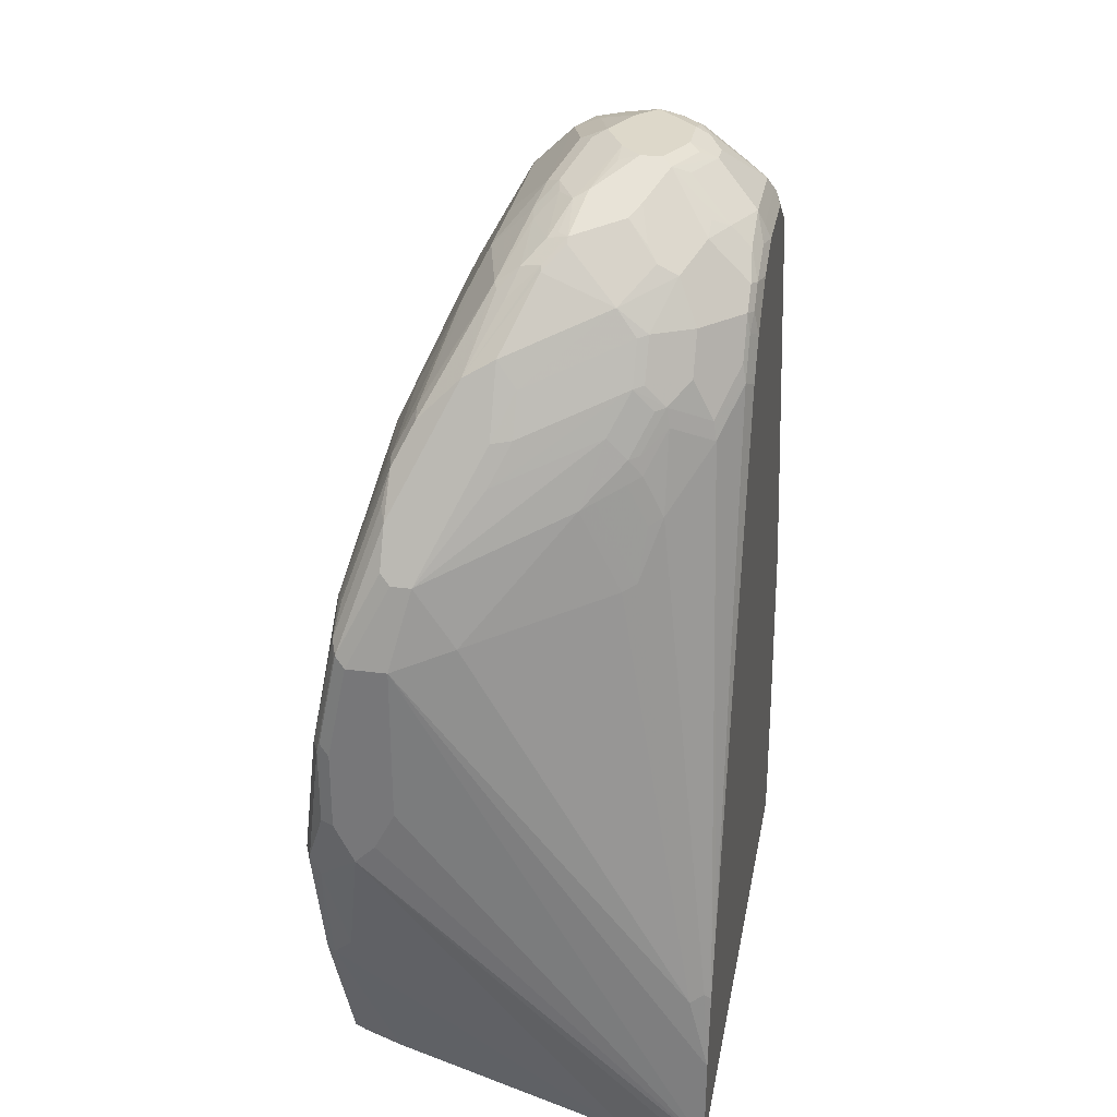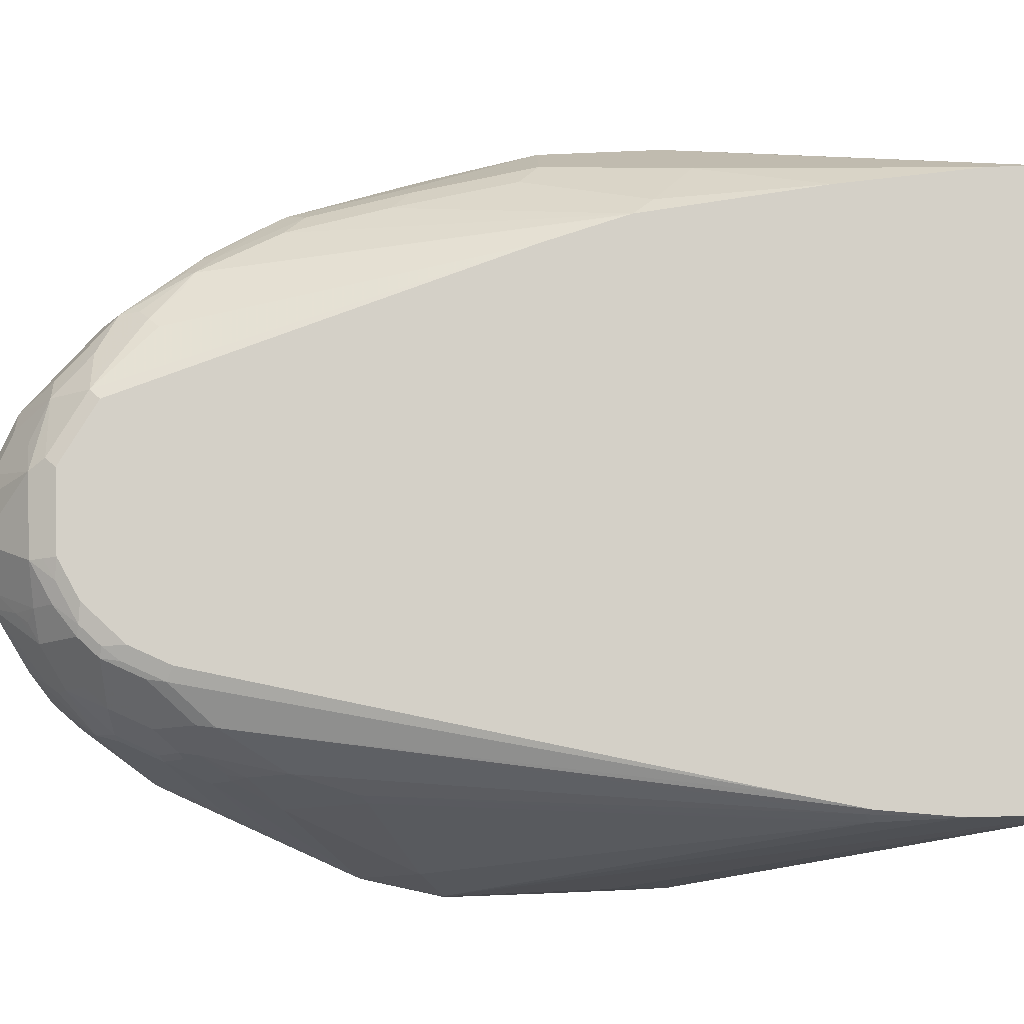
<metadata>
{"format":"obj","ext":"obj","renderer":"f3d","projection":"perspective","resolution":1024,"background":"white","views":[{"elev":31.0,"azim":100.5,"up":"+Z"},{"elev":80.0,"azim":87.6,"up":"+Y"}]}
</metadata>
<code>
v -0.3582 -0.3383 0.398
v -0.3383 -0.3383 0.4974
v -0.3582 -0.2785 0.398
v -0.3582 -0.3781 0.3781
v -0.3283 -0.3681 0.5073
v -0.2984 -0.3184 0.597
v -0.3184 -0.2587 0.5571
v -0.3333 -0.2562 0.4974
v -0.3548 -0.2752 0.4146
v -0.3383 -0.1592 0.398
v -0.3582 -0.2785 0.2388
v -0.3383 -0.1791 0.4179
v -0.3582 -0.3781 0.1791
v -0.3515 -0.3913 0.3715
v -0.3084 -0.3681 0.5471
v -0.2852 -0.325 0.6234
v -0.3383 -0.398 0.3781
v -0.2918 -0.3117 0.6102
v -0.2918 -0.1725 0.6102
v -0.2984 -0.1791 0.597
v -0.3383 -0.2587 0.4775
v -0.3184 -0.1592 0.4974
v -0.325 -0.1327 0.398
v -0.3383 -0.1592 0.2787
v -0.3333 -0.1567 0.4179
v -0.2984 -0.1194 0.5173
v -0.3184 -0.1393 0.4576
v -0.2918 -0.1062 0.5173
v -0.3383 -0.1791 0.199
v -0.3184 -0.1592 0.07964
v -0.3582 -0.3383 0.1791
v -0.3515 -0.3913 0.1725
v -0.3383 -0.3781 0.09954
v -0.3316 -0.3913 0.09287
v -0.2984 -0.4179 0.09954
v -0.2984 -0.3781 0.5173
v -0.2951 -0.3748 0.5339
v -0.2785 -0.3781 0.5372
v -0.2388 -0.3383 0.6566
v -0.2454 -0.325 0.6831
v -0.2653 -0.325 0.6632
v -0.2388 -0.4179 0.199
v -0.1592 -0.4179 0.2388
v -0.2984 -0.398 0.398
v -0.2587 -0.2985 0.6765
v -0.2587 -0.1393 0.6765
v -0.2719 -0.1327 0.65
v -0.2935 -0.1567 0.597
v -0.3134 -0.1567 0.5173
v -0.2785 -0.1393 0.6368
v -0.3051 -0.09287 0.398
v -0.2587 -8.88e-06 6.866e-05
v -0.325 -0.1327 0.2787
v -0.2587 -8.88e-06 -0.04328
v -0.2935 -0.1169 0.5372
v -0.2735 -0.1169 0.6368
v -0.2852 -0.09287 0.5173
v -0.2984 -0.0995 0.03986
v -0.2984 -0.1194 6.866e-05
v -0.2935 -0.1493 -0.02977
v -0.3383 -0.3383 0.09954
v -0.325 -0.4046 0.1062
v -0.3184 -0.3781 0.03986
v -0.3117 -0.3913 0.03319
v -0.3117 -0.4112 0.09287
v -0.2918 -0.4112 0.05309
v -0.2785 -0.4179 0.05975
v -0.2188 -0.398 0.4179
v 0 -0.398 0.4377
v 0.09943 -0.3781 0.5372
v -0.1558 -0.335 0.6732
v -0.1691 -0.3283 0.6865
v -0.1625 -0.3217 0.6997
v -0.1658 -0.2653 0.8026
v -0.2454 -0.3051 0.7031
v 0.2984 -0.398 0.2986
v 0.09943 -0.398 0.398
v -0.01984 -0.4179 0.1393
v -0.2255 -0.1857 0.7429
v -0.2255 -0.146 0.7429
v -0.2388 -0.1393 0.7163
v -0.2321 -0.1327 0.7296
v -0.2321 -0.09287 0.7097
v -0.2686 -0.1144 0.6467
v -0.2852 -0.05307 0.2588
v -0.2852 -0.07299 0.4179
v -0.2487 -8.88e-06 0.1393
v 0.3197 -8.88e-06 -0.04328
v -0.2785 -0.07961 -0.04328
v -0.2255 -0.07299 0.6964
v -0.2653 -0.09287 0.6169
v -0.2653 -0.07299 0.5372
v -0.2847 -0.1358 -0.04328
v -0.2847 -0.1393 -0.04328
v -0.2778 -0.3582 -0.04328
v -0.3184 -0.3582 0.03986
v -0.3084 -0.4079 0.07467
v -0.3117 -0.3781 0.02662
v -0.3084 -0.388 0.02494
v -0.2728 -0.3717 -0.04328
v -0.2703 -0.3746 -0.04328
v -0.2627 -0.3822 -0.04328
v -0.2552 -0.3897 -0.04328
v -0.2487 -0.4079 -0.0248
v -0.2388 -0.4129 -0.02236
v -0.2188 -0.4179 -0.01982
v 0.1791 -0.3781 0.5173
v 0.2984 -0.3582 0.5571
v 0.1393 -0.3383 0.6566
v -0.1367 -0.3333 0.6765
v -0.1343 -0.3283 0.6865
v -0.1417 -0.3233 0.6964
v 0.05301 -0.2454 0.8423
v -0.06626 -0.2454 0.8423
v -0.06626 -0.2056 0.8821
v -0.09284 -0.2122 0.8689
v -0.126 -0.2056 0.8622
v -0.1625 -0.2421 0.8192
v -0.2056 -0.2653 0.7628
v -0.1857 -0.1857 0.8026
v 0.3184 -0.398 0.2787
v 0.3383 -0.3781 0.4179
v 0 -0.4179 0.1194
v -0.1857 -0.146 0.8026
v -0.1923 -0.1327 0.7892
v -0.2288 -0.1144 0.7263
v -0.1691 -0.05474 0.786
v -0.2122 -0.07299 0.7296
v -0.2238 -0.08211 0.7163
v -0.2454 -0.0133 0.2986
v -0.2288 -8.88e-06 0.3185
v 0.3582 -0.2985 0.3582
v 0.3582 -0.3184 0.3185
v 0.3582 -0.3383 0.2986
v 0.3197 -0.01645 -0.04328
v 0.3184 -8.88e-06 0.05975
v 0.3582 -0.2985 0.5173
v -0.2056 -0.05307 0.7163
v -0.2454 -0.07299 0.6368
v -0.2522 -0.3922 -0.04328
v -0.2308 -0.4069 -0.04328
v -0.2228 -0.4109 -0.04328
v -0.2188 -0.4129 -0.04225
v -0.1989 -0.4179 -0.03972
v 0.3383 -0.3582 0.5173
v 0.3208 -0.3532 0.5571
v 0.3051 -0.3515 0.5704
v 0.2785 -0.3383 0.6169
v 0.2611 -0.3333 0.6368
v 0.2587 -0.3184 0.6765
v 0.1459 -0.3316 0.6699
v 0.1592 -0.3184 0.6964
v 0.1658 -0.3117 0.7097
v 0.1459 -0.2719 0.7892
v 0.1326 -0.2653 0.8026
v 0.1061 -0.252 0.8291
v 0.07293 -0.2056 0.8821
v -0.08955 -0.189 0.8854
v -0.08288 -0.2023 0.8789
v 0.01325 -0.1857 0.902
v 0.01984 -0.1592 0.9154
v -0.05967 -0.1791 0.8954
v -0.1061 -0.1658 0.8821
v -0.1459 -0.2056 0.8423
v -0.1658 -0.2255 0.8225
v 0.01984 -0.4179 0.01996
v 0.2785 -0.398 0.1393
v 0.3283 -0.393 0.2687
v 0.3316 -0.3913 0.2787
v 0.3515 -0.3714 0.4179
v 0.3407 -0.3532 0.5372
v -0.1459 -0.126 0.8423
v -0.1658 -0.126 0.8225
v -0.1724 -0.1128 0.8092
v -0.1691 -0.09455 0.8058
v -0.189 -0.1144 0.786
v -0.08955 -0.09455 0.8854
v -0.1094 -0.05474 0.8456
v -0.08955 -0.03486 0.8456
v -0.1293 -0.03486 0.8058
v -0.08955 -0.005 0.8058
v -0.1691 -0.0448 0.7661
v -0.2089 -0.06468 0.7263
v -0.2274 -8.88e-06 0.3241
v 0.3582 -0.3582 0.3383
v 0.3383 -0.3781 0.2787
v 0.3333 -0.3805 0.2588
v 0.3134 -0.3606 0.1592
v 0.3184 -0.3383 0.1592
v 0.3175 -0.08006 -0.04328
v 0.3184 -0.07614 -0.04328
v 0.3084 -8.88e-06 0.1393
v 0.3117 -0.006636 0.146
v 0.3184 -0.01993 0.1393
v 0.3383 -0.2388 0.5372
v 0.3383 -0.2785 0.597
v 0.3582 -0.3383 0.5173
v -0.1592 -0.03237 0.7561
v -0.189 -0.0448 0.7263
v -0.2181 -0.4125 -0.04328
v -0.217 -0.4127 -0.04328
v -0.1958 -0.4171 -0.04328
v -0.1756 -0.4179 -0.04328
v 0.3233 -0.3482 0.567
v 0.281 -0.3134 0.6765
v 0.2852 -0.3316 0.6301
v 0.2653 -0.3117 0.6898
v 0.2454 -0.2918 0.7296
v 0.2321 -0.2852 0.7429
v 0.1658 -0.252 0.8092
v 0.1857 -0.2321 0.8291
v 0.1061 -0.2122 0.8689
v 0.08618 -0.1924 0.8888
v -0.01984 -0.1393 0.9154
v -0.07622 -0.1758 0.8921
v -0.03976 -0.1194 0.9154
v -0.07959 -0.1592 0.8954
v 0.02651 -0.1725 0.9087
v 0.05967 -0.1393 0.9154
v -0.09284 -0.1526 0.8888
v -0.1061 -0.146 0.8821
v -0.09943 -0.4179 -0.04328
v 0.1989 -0.398 -0.04328
v 0.2885 -0.393 0.1294
v 0.3515 -0.3714 0.3383
v 0.3532 -0.3681 0.4279
v 0.3515 -0.3515 0.5173
v 0.3532 -0.3482 0.5272
v 0.3333 -0.3283 0.587
v 0.301 -0.3134 0.6566
v -0.09284 -0.1128 0.8888
v -0.04972 -0.09455 0.9053
v -0.06963 -0.07462 0.8854
v -0.04972 -0.03486 0.8655
v -0.01984 -0.0133 0.8622
v -0.06963 -0.02488 0.8456
v -0.07959 -8.88e-06 0.7959
v -0.2049 -8.88e-06 0.4039
v -0.1492 -0.02488 0.7462
v -0.05967 -0.01244 0.8357
v -0.0298 -0.005 0.8456
v 0.3582 -0.3582 0.4179
v 0.2918 -0.3847 0.1261
v 0.2346 -0.3368 -0.04328
v 0.2935 -8.88e-06 0.2015
v 0.2122 -0.02656 0.7031
v 0.252 -0.06636 0.6433
v 0.2719 -0.08624 0.5836
v 0.2785 -0.0995 0.577
v 0.2785 -0.1194 0.6169
v 0.2785 -0.1393 0.6566
v 0.3184 -0.2189 0.597
v 0.3383 -0.2985 0.597
v 0.2537 -0.1194 0.7188
v 0.2935 -0.2189 0.679
v 0.2785 -0.2189 0.7163
v 0.2719 -0.2189 0.7296
v 0.2918 -0.2388 0.6898
v 0.2587 -0.2189 0.7561
v 0.2835 -0.3084 0.6865
v 0.2637 -0.2885 0.7263
v 0.2537 -0.2487 0.7661
v 0.194 -0.2288 0.8257
v 0.184 -0.2089 0.8456
v 0.1243 -0.2089 0.8655
v 0.1044 -0.189 0.8854
v 0.126 -0.1725 0.8888
v 0 -0.07961 0.9154
v -0.03976 -0.09704 0.9103
v -0.05301 -0.1128 0.9087
v 0.1193 -0.1592 0.8954
v 0.08204 -0.1393 0.9103
v 0.07959 -0.1194 0.9154
v 0.2012 -0.3968 -0.04328
v 0.2122 -0.3913 -0.04328
v 0.3333 -0.3084 0.6069
v 0.3134 -0.3084 0.6467
v -0.0298 -0.07462 0.9053
v 0.05967 -0.0133 0.8622
v -0.01984 -0.006636 0.849
v -0.009887 -0.06468 0.9053
v 0 -0.06636 0.9087
v 0.01984 -0.05307 0.902
v -0.01984 -8.88e-06 0.8357
v 0.2134 -0.389 -0.04328
v 0.2188 -0.3781 -0.04328
v 0.1592 -8.88e-06 0.7362
v 0.1724 -0.006636 0.7429
v 0.2089 -0.02987 0.7213
v 0.2321 -0.06636 0.723
v 0.252 -0.08624 0.6831
v 0.2587 -0.07961 0.6368
v 0.2587 -0.0995 0.6765
v 0.2719 -0.126 0.6632
v 0.2537 -0.0995 0.6989
v 0.2587 -0.2388 0.7561
v 0.2338 -0.0995 0.7586
v 0.2735 -0.199 0.7188
v 0.2537 -0.199 0.7586
v 0.2454 -0.2189 0.7827
v 0.194 -0.189 0.8456
v 0.189 -0.189 0.8506
v 0.2056 -0.2189 0.8225
v 0.2852 -0.2785 0.7031
v 0.1642 -0.189 0.8655
v 0.1616 -0.1791 0.8705
v 0.1691 -0.1692 0.8705
v 0.03976 -0.07961 0.9154
v -0.01984 -0.07712 0.9103
v 0.1326 -0.1592 0.8888
v 0.07959 -0.0995 0.9154
v 0.1459 -0.1592 0.8821
v 0.09943 -0.03318 0.8622
v 0.09943 -0.0133 0.8423
v 0.07959 -0.005 0.8382
v 0.05967 -0.006636 0.849
v 0.03976 -0.05307 0.902
v 0.05967 -8.88e-06 0.8357
v 0.1393 -8.88e-06 0.776
v 0.1525 -0.006636 0.7827
v 0.1691 -0.00999 0.7611
v 0.2288 -0.06967 0.7412
v 0.2089 -0.04975 0.7611
v 0.2487 -0.08956 0.7014
v 0.2338 -0.07961 0.7387
v 0.2288 -0.08956 0.7611
v 0.2139 -0.0995 0.7984
v 0.2056 -0.1194 0.8225
v 0.1741 -0.1692 0.8655
v 0.1459 -0.1194 0.8821
v 0.04972 -0.06967 0.9103
v 0.08955 -0.08956 0.9103
v 0.1293 -0.04975 0.8606
v 0.07959 -0.07299 0.902
v 0.09943 -0.05973 0.883
v 0.1094 -0.04975 0.8705
v 0.1293 -0.00999 0.8208
v 0.1193 -0.005 0.8183
v 0.09943 -8.88e-06 0.8158
v 0.1393 -0.005 0.7984
v 0.1492 -0.00999 0.8009
v 0.1691 -0.02987 0.8009
v 0.189 -0.04975 0.8009
v 0.2089 -0.08956 0.8009
v 0.1691 -0.06967 0.8407
v 0.1691 -0.08956 0.8506
v 0.1592 -0.0995 0.8631
v 0.1293 -0.1095 0.8904
v 0.1193 -0.07961 0.883
v 0.1691 -0.04975 0.8208
f 1 2 3
f 185 242 226
f 185 226 225
f 187 224 243
f 187 243 188
f 188 243 190
f 188 190 189
f 190 243 244
f 192 245 246
f 192 246 193
f 193 246 247
f 193 247 248
f 193 248 194
f 194 248 249
f 194 249 195
f 195 249 250
f 195 250 251
f 195 251 252
f 184 199 238
f 181 284 237
f 181 241 284
f 181 240 241
f 173 175 174
f 177 231 270
f 177 270 232
f 177 232 278
f 177 278 233
f 177 233 179
f 177 179 178
f 179 233 278
f 195 252 196
f 179 278 234
f 179 235 236
f 179 236 181
f 179 181 180
f 181 237 238
f 181 238 239
f 181 239 198
f 181 198 182
f 181 236 240
f 179 234 235
f 196 252 251
f 196 251 254
f 196 254 255
f 211 263 264
f 211 264 265
f 211 265 212
f 211 261 262
f 212 265 213
f 213 266 267
f 213 265 266
f 214 216 215
f 211 262 263
f 216 268 269
f 216 270 231
f 216 231 220
f 216 220 217
f 219 271 272
f 219 272 273
f 219 267 271
f 223 274 224
f 224 274 275
f 216 269 270
f 172 175 173
f 209 211 210
f 208 261 211
f 196 255 256
f 196 256 257
f 196 257 258
f 196 258 259
f 196 259 296
f 196 296 253
f 197 253 276
f 197 276 228
f 208 211 209
f 197 228 226
f 198 239 238
f 198 238 199
f 204 230 260
f 204 260 205
f 205 260 207
f 205 207 206
f 207 260 261
f 207 261 208
f 197 226 242
f 224 275 243
f 172 177 175
f 172 221 231
f 143 201 202
f 143 202 144
f 144 202 203
f 146 204 205
f 146 205 147
f 146 171 204
f 147 205 206
f 147 206 148
f 148 206 150
f 148 150 149
f 150 207 153
f 150 153 152
f 150 152 151
f 150 206 207
f 153 207 154
f 154 207 208
f 154 208 209
f 143 200 201
f 142 200 143
f 138 199 184
f 138 198 199
f 132 242 185
f 132 185 134
f 132 134 133
f 134 185 186
f 134 186 187
f 134 187 188
f 134 188 189
f 134 189 190
f 154 209 155
f 134 190 191
f 136 192 193
f 136 193 194
f 136 194 137
f 137 195 196
f 137 196 253
f 137 253 197
f 137 194 195
f 138 182 198
f 134 191 135
f 155 209 156
f 156 209 210
f 156 210 211
f 163 231 221
f 166 222 223
f 166 223 167
f 167 223 224
f 168 187 169
f 168 224 187
f 169 187 186
f 169 186 185
f 163 220 231
f 169 185 225
f 170 226 228
f 170 228 227
f 170 227 171
f 170 225 226
f 171 227 228
f 171 228 229
f 171 229 230
f 171 230 204
f 169 225 170
f 172 231 177
f 163 217 220
f 161 218 213
f 156 211 212
f 156 212 157
f 157 213 218
f 157 218 160
f 157 212 213
f 158 162 214
f 158 214 215
f 158 215 216
f 161 213 267
f 158 216 217
f 160 218 161
f 161 219 273
f 161 273 311
f 161 311 308
f 161 308 268
f 161 268 216
f 161 216 214
f 161 214 162
f 158 217 163
f 228 276 229
f 229 276 277
f 229 277 230
f 299 327 328
f 299 328 300
f 300 328 301
f 301 329 307
f 301 307 302
f 301 328 329
f 305 307 306
f 307 330 312
f 307 312 310
f 307 329 330
f 308 311 332
f 308 332 331
f 308 331 317
f 311 330 332
f 313 333 337
f 313 337 314
f 313 317 334
f 297 322 326
f 297 325 322
f 297 299 298
f 297 327 299
f 287 319 320
f 287 320 288
f 288 320 341
f 288 341 321
f 288 321 289
f 289 321 342
f 289 342 323
f 289 323 322
f 313 334 335
f 290 322 324
f 291 324 295
f 291 295 293
f 293 295 294
f 295 324 322
f 295 322 325
f 295 325 297
f 297 326 344
f 297 344 327
f 290 324 291
f 313 335 336
f 313 336 333
f 314 337 338
f 332 335 334
f 332 348 347
f 332 347 349
f 332 349 333
f 332 333 335
f 333 336 335
f 333 349 347
f 333 347 345
f 330 348 332
f 333 345 350
f 333 342 341
f 333 341 337
f 337 341 340
f 337 340 338
f 342 350 343
f 343 350 345
f 343 345 344
f 345 347 346
f 333 350 342
f 281 309 282
f 330 347 348
f 328 330 329
f 315 318 316
f 315 338 339
f 315 339 318
f 317 331 332
f 317 332 334
f 319 339 338
f 319 338 340
f 319 340 320
f 330 346 347
f 320 340 341
f 322 323 326
f 323 342 343
f 323 343 344
f 323 344 326
f 327 344 328
f 328 344 345
f 328 345 346
f 328 346 330
f 321 341 342
f 280 318 284
f 280 316 318
f 279 317 313
f 246 289 322
f 246 322 290
f 246 290 247
f 247 290 291
f 247 291 293
f 247 293 292
f 247 292 248
f 248 292 293
f 246 288 289
f 248 293 294
f 248 251 250
f 248 250 249
f 251 294 295
f 251 295 254
f 253 296 262
f 253 262 276
f 254 295 297
f 254 297 255
f 248 294 251
f 255 297 298
f 245 288 246
f 243 286 244
f 230 277 260
f 232 270 269
f 232 269 309
f 232 309 278
f 234 278 235
f 235 279 316
f 235 316 280
f 235 280 241
f 245 287 288
f 235 241 236
f 235 281 282
f 235 282 283
f 235 283 317
f 235 317 279
f 236 241 240
f 241 280 284
f 243 275 285
f 243 285 286
f 235 278 281
f 132 197 242
f 255 298 256
f 256 299 257
f 267 305 306
f 268 308 317
f 268 317 283
f 268 283 282
f 268 282 309
f 268 309 269
f 271 273 272
f 271 307 310
f 267 307 271
f 271 310 273
f 273 312 330
f 273 330 311
f 276 304 277
f 278 309 281
f 279 313 314
f 279 314 338
f 279 338 315
f 279 315 316
f 273 310 312
f 256 298 299
f 267 306 307
f 265 305 266
f 257 299 259
f 257 259 258
f 259 299 300
f 259 300 262
f 259 262 296
f 260 277 261
f 261 277 262
f 262 300 301
f 266 305 267
f 262 301 302
f 262 303 263
f 262 277 304
f 262 304 276
f 263 303 264
f 264 302 307
f 264 307 305
f 264 305 265
f 264 303 302
f 262 302 303
f 132 137 197
f 161 267 219
f 131 139 138
f 35 123 78
f 35 78 43
f 35 43 42
f 36 38 37
f 38 68 69
f 38 69 70
f 38 70 71
f 38 71 39
f 38 44 68
f 39 71 72
f 39 72 40
f 40 72 73
f 40 73 74
f 40 74 75
f 40 75 41
f 41 75 45
f 43 76 77
f 35 166 123
f 35 222 166
f 131 138 184
f 35 144 203
f 29 54 58
f 29 58 59
f 29 59 30
f 30 59 31
f 31 59 60
f 31 60 61
f 32 34 62
f 32 62 35
f 43 77 69
f 33 61 96
f 33 63 64
f 33 64 34
f 34 64 62
f 35 62 65
f 35 65 66
f 35 66 67
f 35 67 106
f 35 106 144
f 33 96 63
f 43 69 68
f 43 68 44
f 43 78 76
f 52 339 319
f 52 319 287
f 52 287 245
f 52 245 192
f 52 192 136
f 52 136 88
f 52 88 54
f 54 88 135
f 52 318 339
f 54 135 191
f 54 190 244
f 54 244 286
f 54 286 285
f 54 285 275
f 54 275 274
f 54 274 223
f 54 223 222
f 54 222 203
f 54 191 190
f 28 55 57
f 52 284 318
f 52 238 237
f 45 75 79
f 46 80 81
f 46 81 82
f 46 82 47
f 47 82 83
f 47 83 84
f 47 84 56
f 47 56 50
f 52 237 284
f 48 56 49
f 51 57 92
f 51 92 86
f 51 86 130
f 51 130 85
f 52 85 87
f 52 87 131
f 52 131 184
f 52 184 238
f 51 85 52
f 28 57 51
f 26 28 27
f 26 55 28
f 5 17 15
f 6 18 7
f 6 16 18
f 7 18 19
f 7 19 20
f 7 20 8
f 8 21 9
f 8 20 21
f 5 14 17
f 9 21 22
f 10 23 53
f 10 53 24
f 10 12 22
f 10 22 49
f 10 49 25
f 10 25 55
f 10 55 26
f 10 26 27
f 9 22 12
f 10 27 28
f 5 16 6
f 5 15 41
f 1 3 11
f 1 11 31
f 1 31 13
f 1 13 4
f 1 4 2
f 2 5 6
f 2 6 7
f 2 7 8
f 5 41 16
f 2 8 9
f 2 4 5
f 3 10 24
f 3 24 11
f 3 9 12
f 3 12 10
f 4 13 32
f 4 32 14
f 4 14 5
f 2 9 3
f 54 203 202
f 10 28 23
f 11 29 30
f 18 80 46
f 18 46 19
f 19 46 47
f 19 47 50
f 19 50 20
f 20 48 49
f 20 49 22
f 20 22 21
f 18 79 80
f 20 50 56
f 23 28 51
f 23 51 52
f 23 52 54
f 23 54 53
f 24 53 54
f 24 54 29
f 25 49 56
f 25 56 55
f 20 56 48
f 11 24 29
f 18 45 79
f 17 44 38
f 11 30 31
f 13 31 61
f 13 61 33
f 13 33 34
f 13 34 32
f 14 32 35
f 14 35 17
f 15 17 36
f 17 38 36
f 15 36 37
f 15 38 39
f 15 39 40
f 15 40 41
f 16 41 45
f 16 45 18
f 17 35 42
f 17 42 43
f 17 43 44
f 15 37 38
f 54 202 201
f 35 203 222
f 54 200 142
f 109 149 150
f 109 150 151
f 109 151 152
f 109 152 110
f 110 152 153
f 110 153 111
f 111 153 154
f 111 154 155
f 111 155 112
f 112 155 156
f 112 156 113
f 113 157 115
f 113 115 114
f 113 156 157
f 115 158 159
f 115 159 116
f 115 157 160
f 108 149 109
f 108 148 149
f 108 147 148
f 108 146 147
f 88 137 132
f 90 129 138
f 90 138 91
f 91 138 139
f 92 139 131
f 95 100 99
f 95 99 98
f 103 140 104
f 115 160 161
f 104 140 141
f 104 142 105
f 105 142 143
f 105 143 144
f 105 144 106
f 107 122 108
f 108 122 145
f 108 145 171
f 108 171 146
f 104 141 142
f 115 161 162
f 115 162 158
f 116 159 117
f 124 173 174
f 124 174 125
f 125 174 175
f 125 175 176
f 125 176 126
f 126 176 175
f 126 175 127
f 127 175 177
f 124 172 173
f 127 177 178
f 127 179 180
f 127 180 181
f 127 181 182
f 127 182 138
f 127 138 183
f 127 183 128
f 128 183 129
f 129 183 138
f 127 178 179
f 88 136 137
f 122 169 170
f 122 170 171
f 117 159 158
f 117 158 163
f 117 163 221
f 117 221 172
f 117 172 164
f 117 164 165
f 117 165 118
f 118 165 119
f 54 201 200
f 119 165 120
f 120 164 172
f 120 172 124
f 121 123 166
f 121 166 167
f 121 167 224
f 121 224 168
f 121 168 169
f 121 169 122
f 120 165 164
f 88 134 135
f 122 171 145
f 88 132 133
f 60 95 63
f 60 63 96
f 60 96 61
f 62 64 97
f 62 97 65
f 63 98 99
f 63 99 64
f 63 95 98
f 60 94 95
f 64 66 97
f 64 100 101
f 64 101 102
f 64 102 103
f 64 103 104
f 64 104 66
f 65 97 66
f 66 104 105
f 66 105 67
f 64 99 100
f 67 105 106
f 60 93 94
f 59 89 60
f 88 133 134
f 54 142 141
f 54 141 140
f 54 140 103
f 54 103 102
f 54 102 101
f 54 101 100
f 54 100 95
f 60 89 93
f 54 95 94
f 54 93 89
f 54 59 58
f 55 56 91
f 55 91 57
f 56 84 90
f 56 90 91
f 57 91 139
f 57 139 92
f 54 94 93
f 69 107 70
f 54 89 59
f 70 107 108
f 76 107 77
f 78 123 121
f 79 120 124
f 79 124 80
f 80 82 81
f 80 124 125
f 80 125 82
f 82 126 83
f 76 122 107
f 82 125 126
f 83 127 128
f 83 129 84
f 84 129 90
f 85 130 87
f 86 92 131
f 86 131 130
f 69 77 107
f 87 130 131
f 83 126 127
f 76 121 122
f 83 128 129
f 76 78 121
f 70 109 71
f 70 108 109
f 71 110 72
f 71 109 110
f 72 111 112
f 72 112 73
f 73 112 113
f 73 113 114
f 73 114 74
f 72 110 111
f 74 115 116
f 75 120 79
f 74 116 117
f 74 117 118
f 74 118 75
f 75 118 119
f 74 114 115
f 75 119 120

</code>
